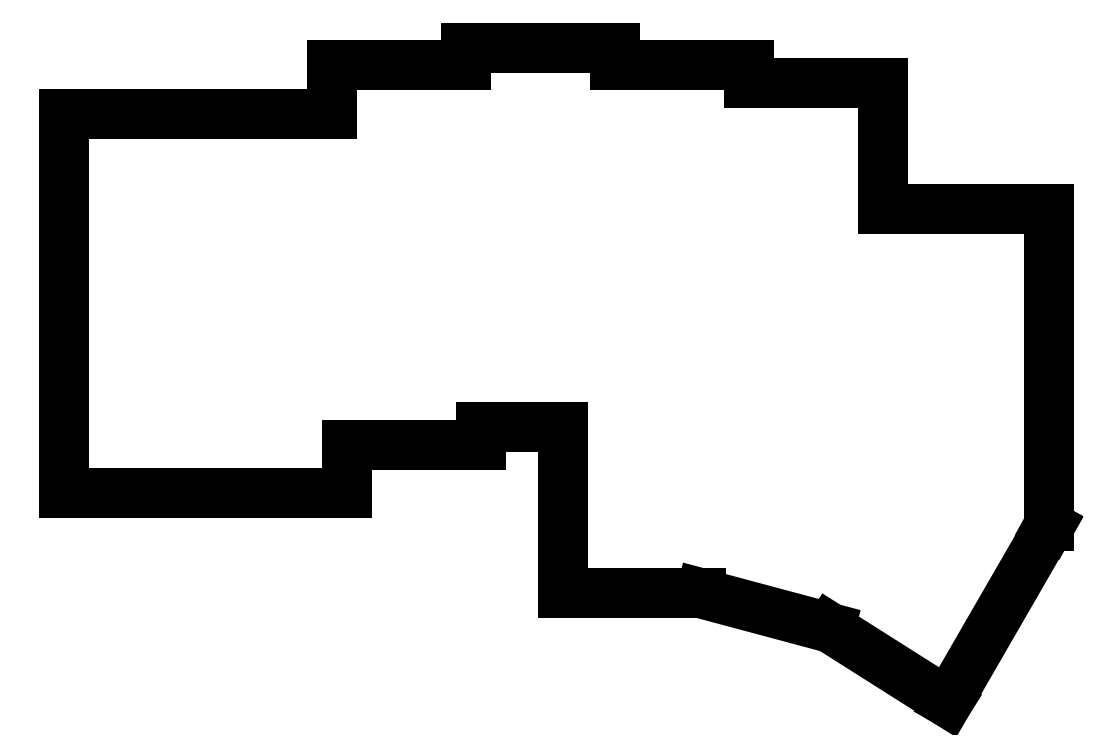
<metadata>
{"format":"dxf","ext":"dxf","renderer":"ezdxf+matplotlib","layout":"modelspace","background":"white","min_lineweight":24,"dpi":150}
</metadata>
<code>
0
SECTION
2
ENTITIES
0
LINE
8
0
10
8
20
-8.5
11
46
21
-8.5
0
LINE
8
0
10
8
20
-8.5
11
8
21
42.5
0
LINE
8
0
10
8
20
42.5
11
44
21
42.5
0
LINE
8
0
10
46
20
-1.94
11
46
21
-8.5
0
LINE
8
0
10
46
20
-1.94
11
64
21
-1.94
0
LINE
8
0
10
64
20
0.42
11
64
21
-1.94
0
LINE
8
0
10
44
20
49.06
11
62
21
49.06
0
LINE
8
0
10
44
20
42.5
11
44
21
49.06
0
LINE
8
0
10
64
20
0.42
11
75.1
21
0.42
0
LINE
8
0
10
62
20
51.42
11
82
21
51.42
0
LINE
8
0
10
82
20
51.42
11
82
21
49.06
0
LINE
8
0
10
62
20
49.06
11
62
21
51.42
0
LINE
8
0
10
82
20
49.06
11
100
21
49.06
0
LINE
8
0
10
100
20
49.06
11
100
21
46.68
0
LINE
8
0
10
118
20
29.68
11
118
21
46.68
0
LINE
8
0
10
100
20
46.68
11
118
21
46.68
0
LINE
8
0
10
75.1
20
-21.91
11
93.56
21
-21.91
0
LINE
8
0
10
75.1
20
-21.91
11
75.1
21
0.42
0
LINE
8
0
10
93.56
20
-21.91
11
110.9
21
-26.57
0
LINE
8
0
10
126.8
20
-36.57
11
140.4
21
-12.88
0
LINE
8
0
10
110.9
20
-26.57
11
126.8
21
-36.57
0
LINE
8
0
10
140.4
20
-12.88
11
140.3
21
-12.82
0
LINE
8
0
10
140.3
20
-12.82
11
140.4
21
-12.82
0
LINE
8
0
10
140.4
20
-12.82
11
140.4
21
29.68
0
LINE
8
0
10
140.4
20
29.68
11
118
21
29.68
0
ENDSEC
0
EOF

</code>
